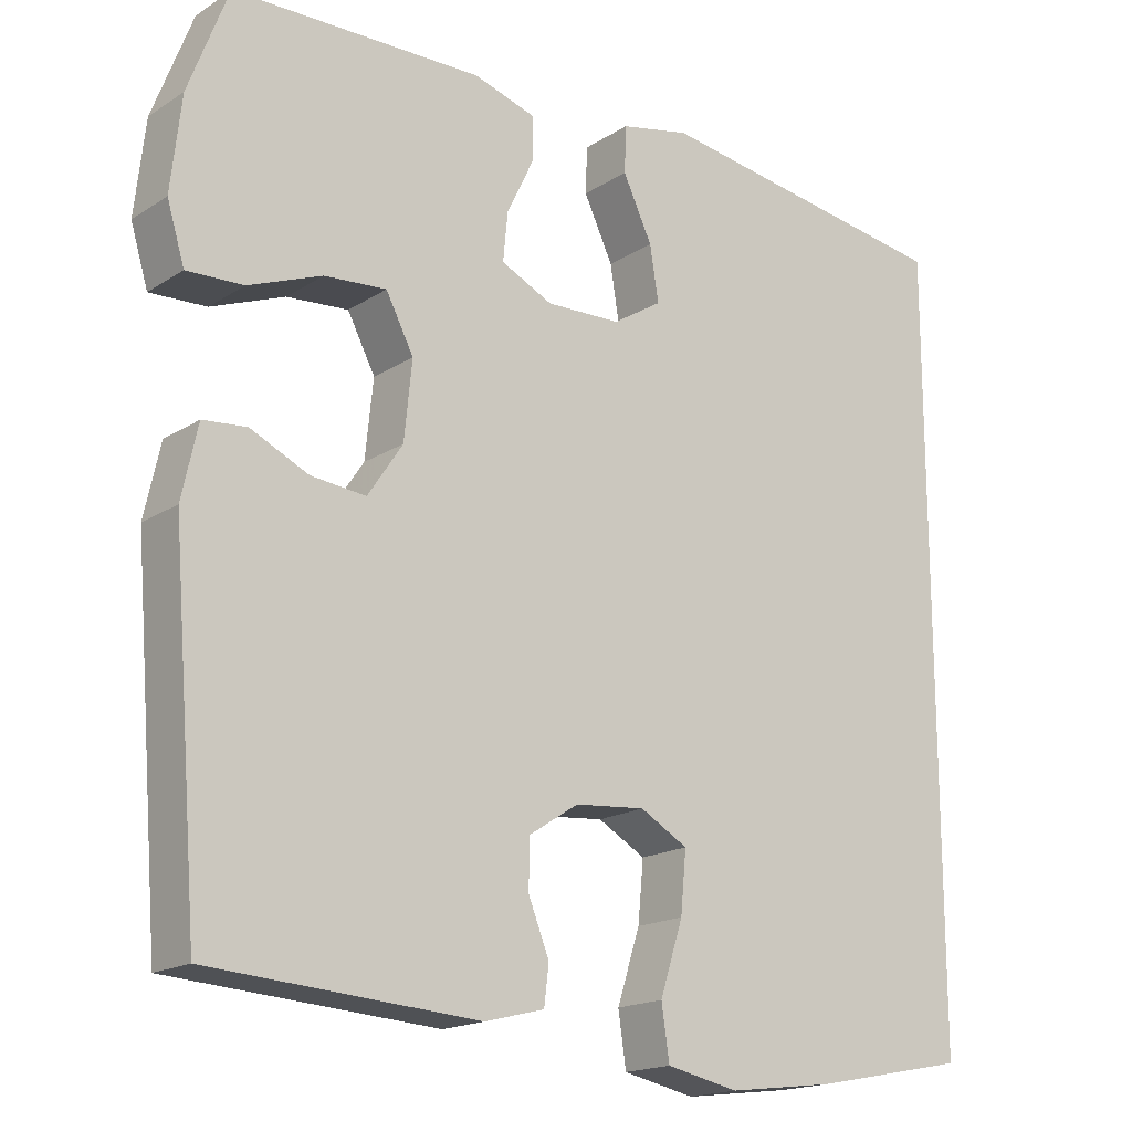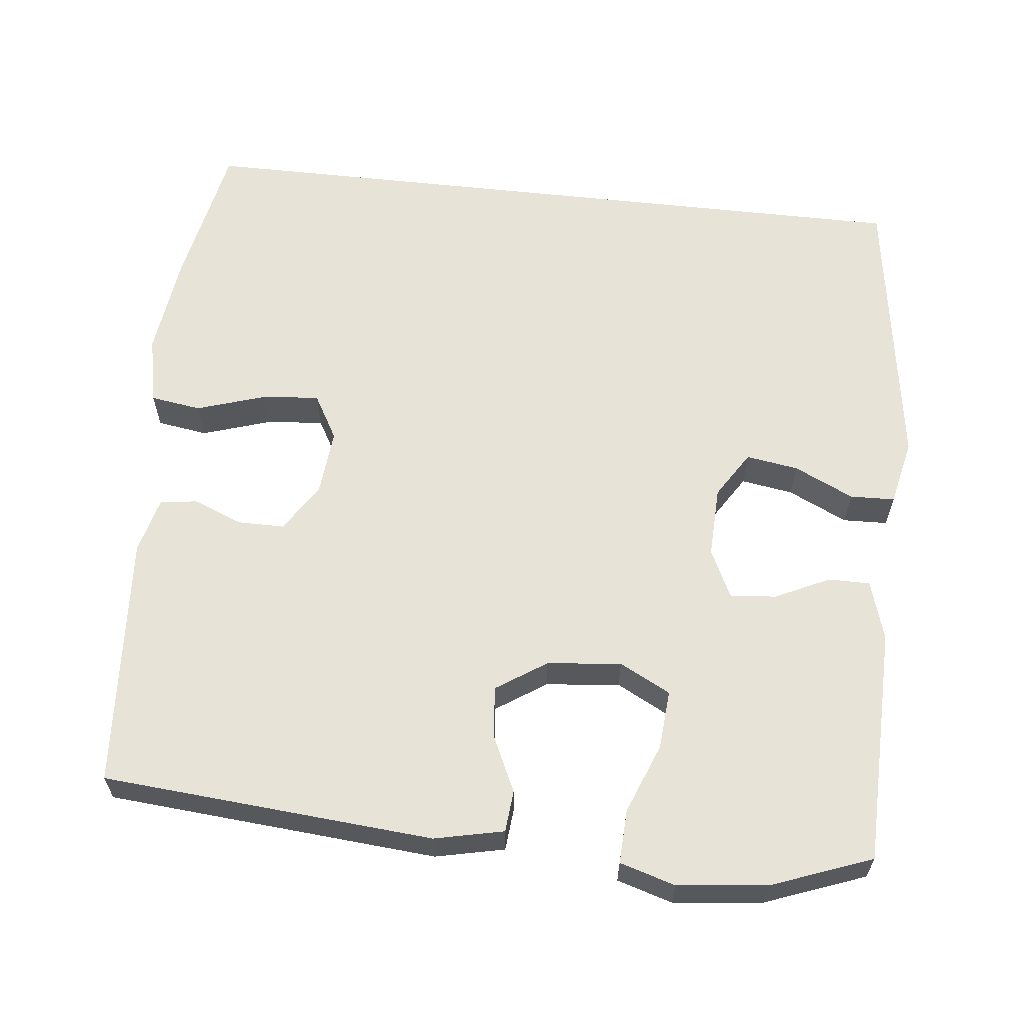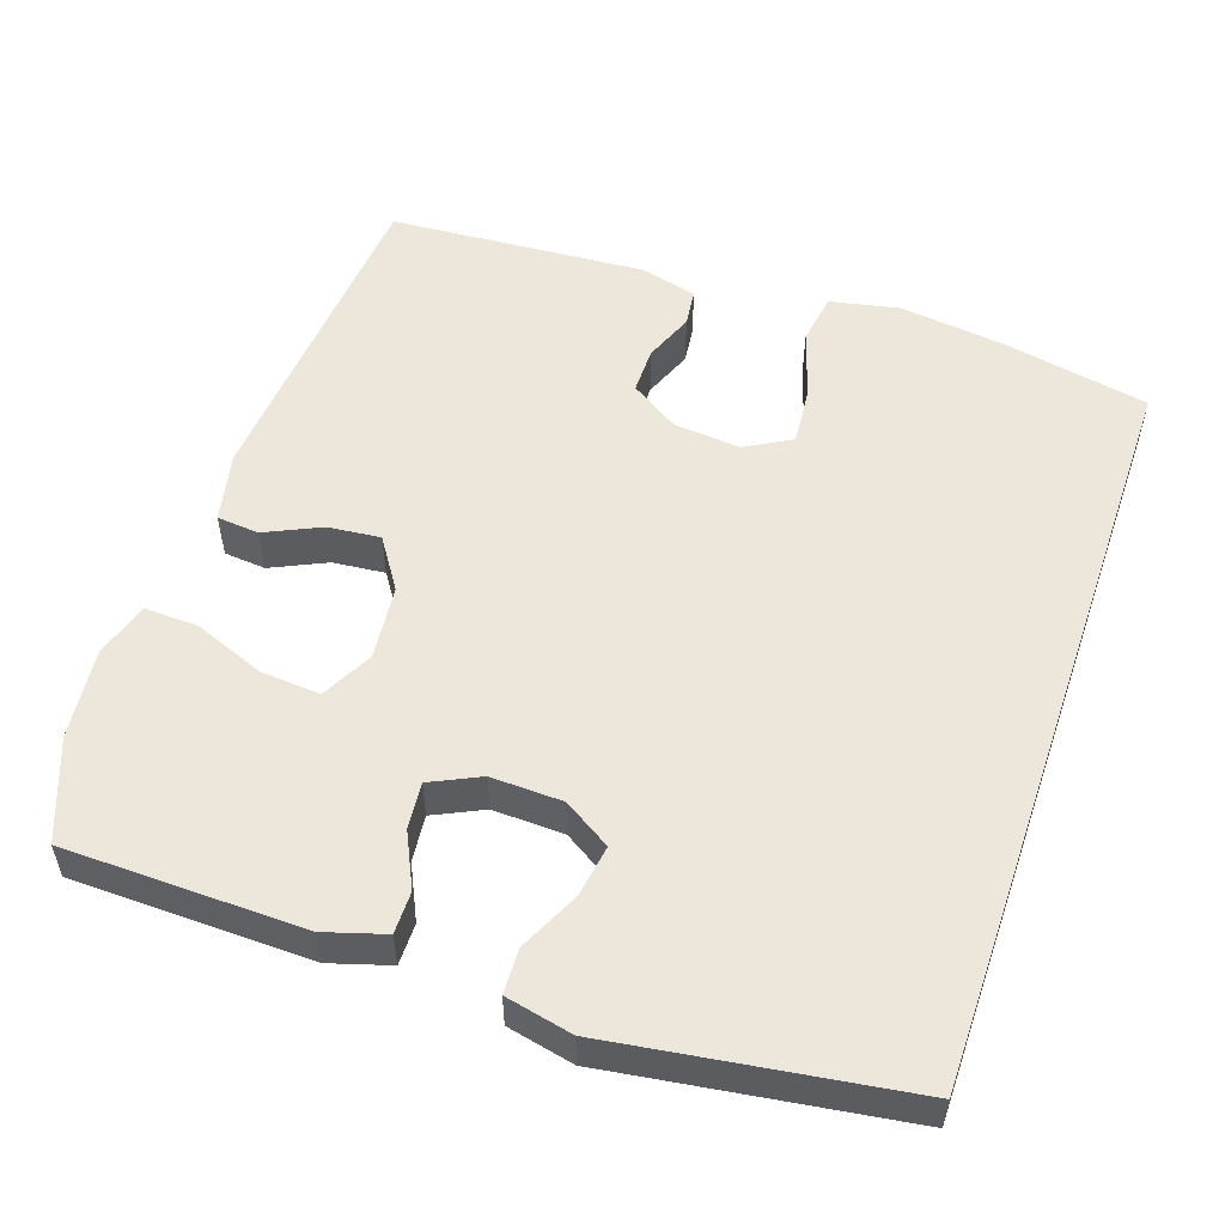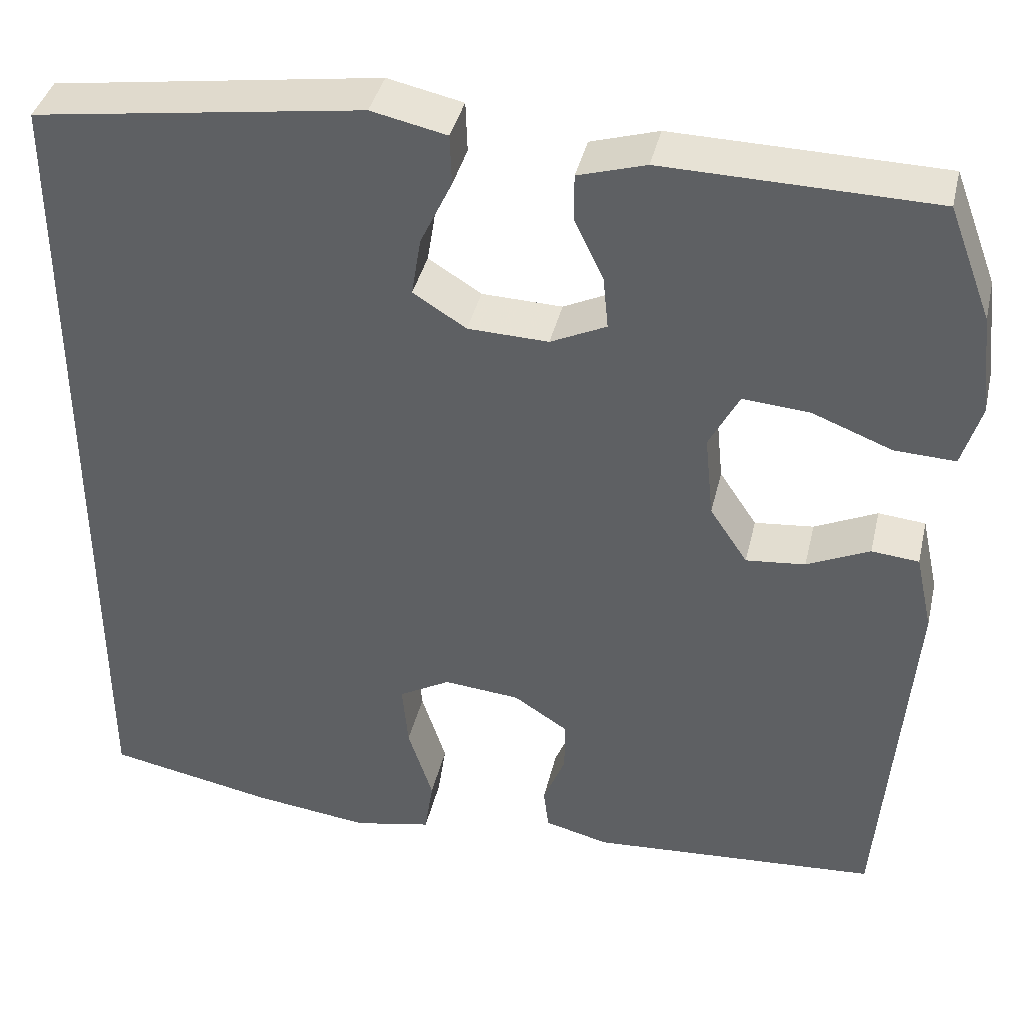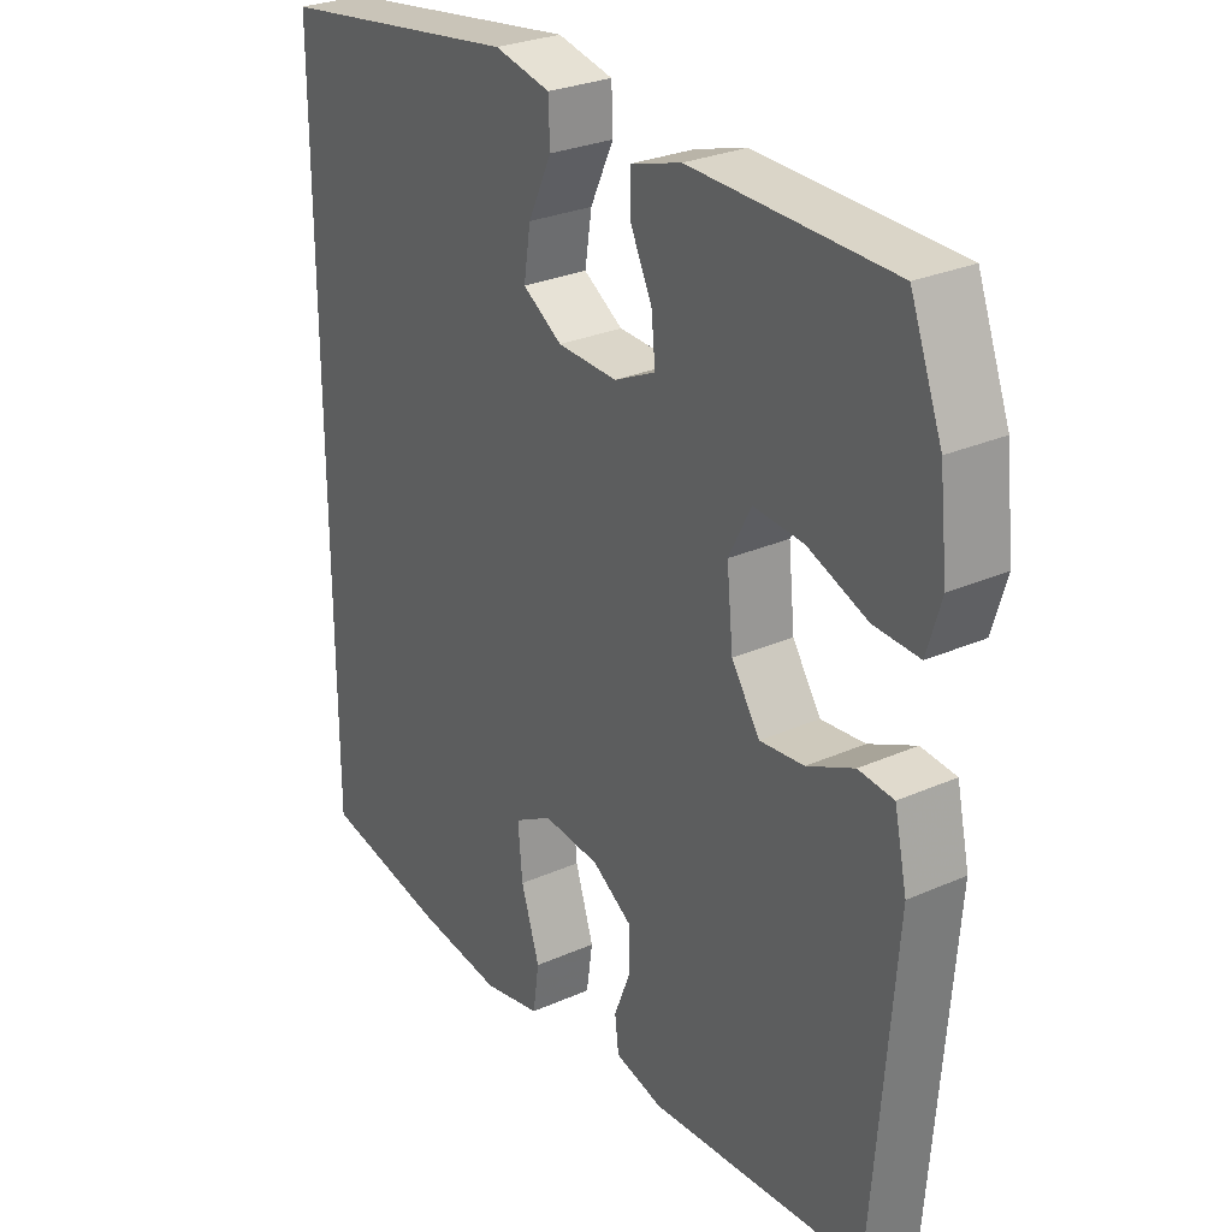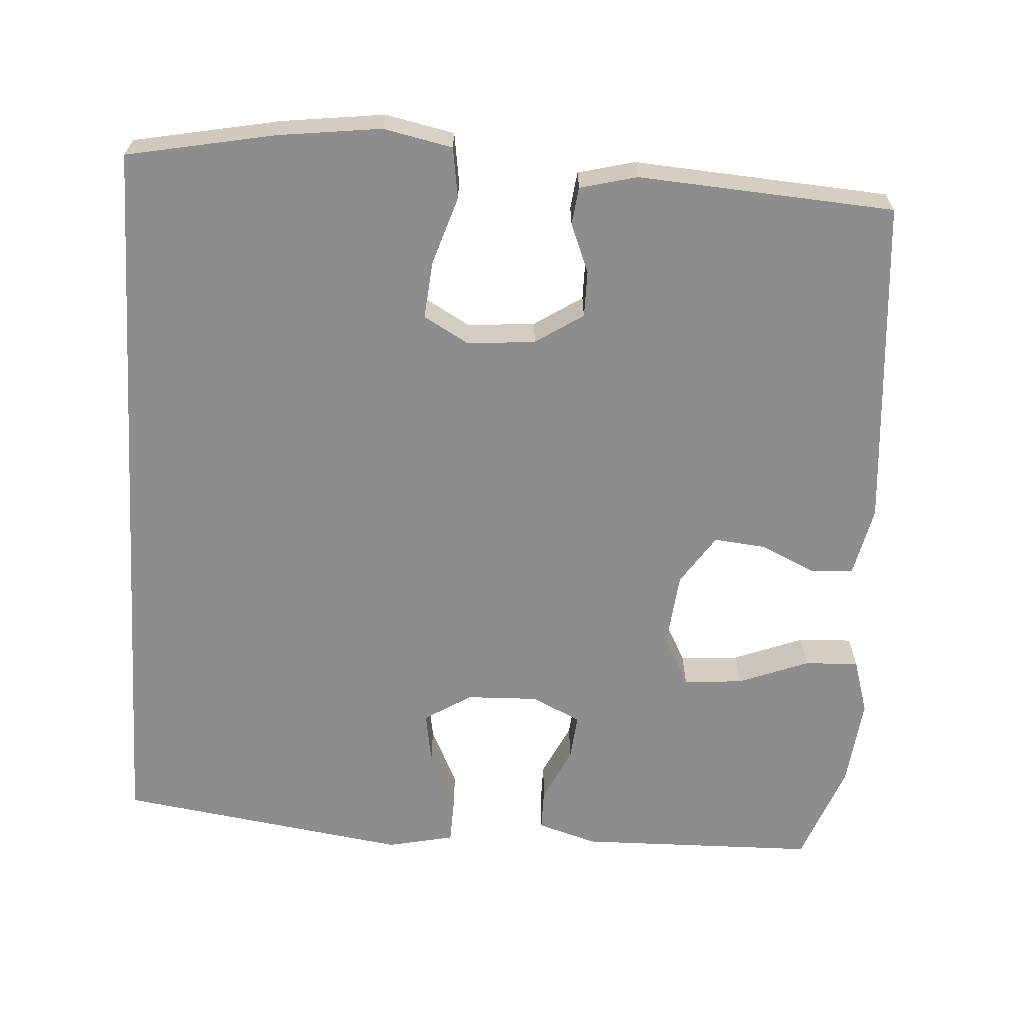
<metadata>
{"format":"obj","ext":"obj","renderer":"f3d","projection":"perspective","resolution":1024,"background":"white","views":[{"elev":-17.5,"azim":-38.9,"up":"+Z"},{"elev":61.6,"azim":-83.7,"up":"+Y"},{"elev":54.0,"azim":18.9,"up":"+Y"},{"elev":39.5,"azim":-167.0,"up":"+Z"},{"elev":28.1,"azim":-123.9,"up":"+Z"},{"elev":-64.6,"azim":176.4,"up":"+Y"}]}
</metadata>
<code>
v 0.5 0.07 -0.511
v 0.305 0.07 -0.549
v 0.169 0.07 -0.566
v 0.078 0.07 -0.547
v 0.068 0.07 -0.48
v 0.097 0.07 -0.39
v 0.104 0.07 -0.314
v 0.044 0.07 -0.28
v -0.045 0.07 -0.288
v -0.108 0.07 -0.329
v -0.108 0.07 -0.39
v -0.082 0.07 -0.455
v -0.088 0.07 -0.504
v -0.163 0.07 -0.523
v -0.5 0.07 -0.5
v -0.535 0.07 -0.064
v -0.515 0.07 0.027
v -0.46 0.07 0.032
v -0.387 0.07 -0.002
v -0.318 0.07 -0.009
v -0.274 0.07 0.057
v -0.264 0.07 0.155
v -0.299 0.07 0.222
v -0.377 0.07 0.216
v -0.47 0.07 0.18
v -0.541 0.07 0.177
v -0.563 0.07 0.25
v -0.55 0.07 0.368
v -0.5 0.07 0.5
v -0.186 0.07 0.506
v -0.107 0.07 0.482
v -0.107 0.07 0.427
v -0.141 0.07 0.356
v -0.147 0.07 0.295
v -0.082 0.07 0.264
v 0.012 0.07 0.267
v 0.074 0.07 0.306
v 0.063 0.07 0.375
v 0.026 0.07 0.453
v 0.028 0.07 0.512
v 0.116 0.07 0.531
v 0.5 0.07 0.475
v 0.5 0 -0.511
v 0.305 0 -0.549
v 0.169 0 -0.566
v 0.078 0 -0.547
v 0.068 0 -0.48
v 0.097 0 -0.39
v 0.104 0 -0.314
v 0.044 0 -0.28
v -0.045 0 -0.288
v -0.108 0 -0.329
v -0.108 0 -0.39
v -0.082 0 -0.455
v -0.088 0 -0.504
v -0.163 0 -0.523
v -0.5 0 -0.5
v -0.535 0 -0.064
v -0.515 0 0.027
v -0.46 0 0.032
v -0.387 0 -0.002
v -0.318 0 -0.009
v -0.274 0 0.057
v -0.264 0 0.155
v -0.299 0 0.222
v -0.377 0 0.216
v -0.47 0 0.18
v -0.541 0 0.177
v -0.563 0 0.25
v -0.55 0 0.368
v -0.5 0 0.5
v -0.186 0 0.506
v -0.107 0 0.482
v -0.107 0 0.427
v -0.141 0 0.356
v -0.147 0 0.295
v -0.082 0 0.264
v 0.012 0 0.267
v 0.074 0 0.306
v 0.063 0 0.375
v 0.026 0 0.453
v 0.028 0 0.512
v 0.116 0 0.531
v 0.5 0 0.475
f 41 42 1
f 40 41 1
f 39 40 1
f 38 39 1
f 37 38 1 2
f 36 37 2 3
f 31 32 33
f 30 31 33
f 29 30 33
f 28 29 33
f 27 28 33
f 26 27 33
f 25 26 33
f 24 25 33
f 23 24 33 34
f 22 23 34 35
f 17 18 19
f 16 17 19
f 15 16 19
f 14 15 19
f 13 14 19
f 12 13 19
f 11 12 19
f 10 11 19 20
f 9 10 20 21
f 3 4 5 6
f 3 6 7
f 36 3 7
f 22 35 36
f 21 22 36
f 9 21 36
f 8 9 36
f 7 8 36
f 43 84 83
f 43 83 82
f 43 82 81
f 43 81 80
f 44 43 80 79
f 45 44 79 78
f 75 74 73
f 75 73 72
f 75 72 71
f 75 71 70
f 75 70 69
f 75 69 68
f 75 68 67
f 75 67 66
f 76 75 66 65
f 77 76 65 64
f 61 60 59
f 61 59 58
f 61 58 57
f 61 57 56
f 61 56 55
f 61 55 54
f 61 54 53
f 62 61 53 52
f 63 62 52 51
f 48 47 46 45
f 49 48 45
f 49 45 78
f 78 77 64
f 78 64 63
f 78 63 51
f 78 51 50
f 78 50 49
f 1 43 44 2
f 2 44 45 3
f 3 45 46 4
f 4 46 47 5
f 5 47 48 6
f 6 48 49 7
f 7 49 50 8
f 8 50 51 9
f 9 51 52 10
f 10 52 53 11
f 11 53 54 12
f 12 54 55 13
f 13 55 56 14
f 14 56 57 15
f 15 57 58 16
f 16 58 59 17
f 17 59 60 18
f 18 60 61 19
f 19 61 62 20
f 20 62 63 21
f 21 63 64 22
f 22 64 65 23
f 23 65 66 24
f 24 66 67 25
f 25 67 68 26
f 26 68 69 27
f 27 69 70 28
f 28 70 71 29
f 29 71 72 30
f 30 72 73 31
f 31 73 74 32
f 32 74 75 33
f 33 75 76 34
f 34 76 77 35
f 35 77 78 36
f 36 78 79 37
f 37 79 80 38
f 38 80 81 39
f 39 81 82 40
f 40 82 83 41
f 41 83 84 42
f 42 84 43 1

</code>
